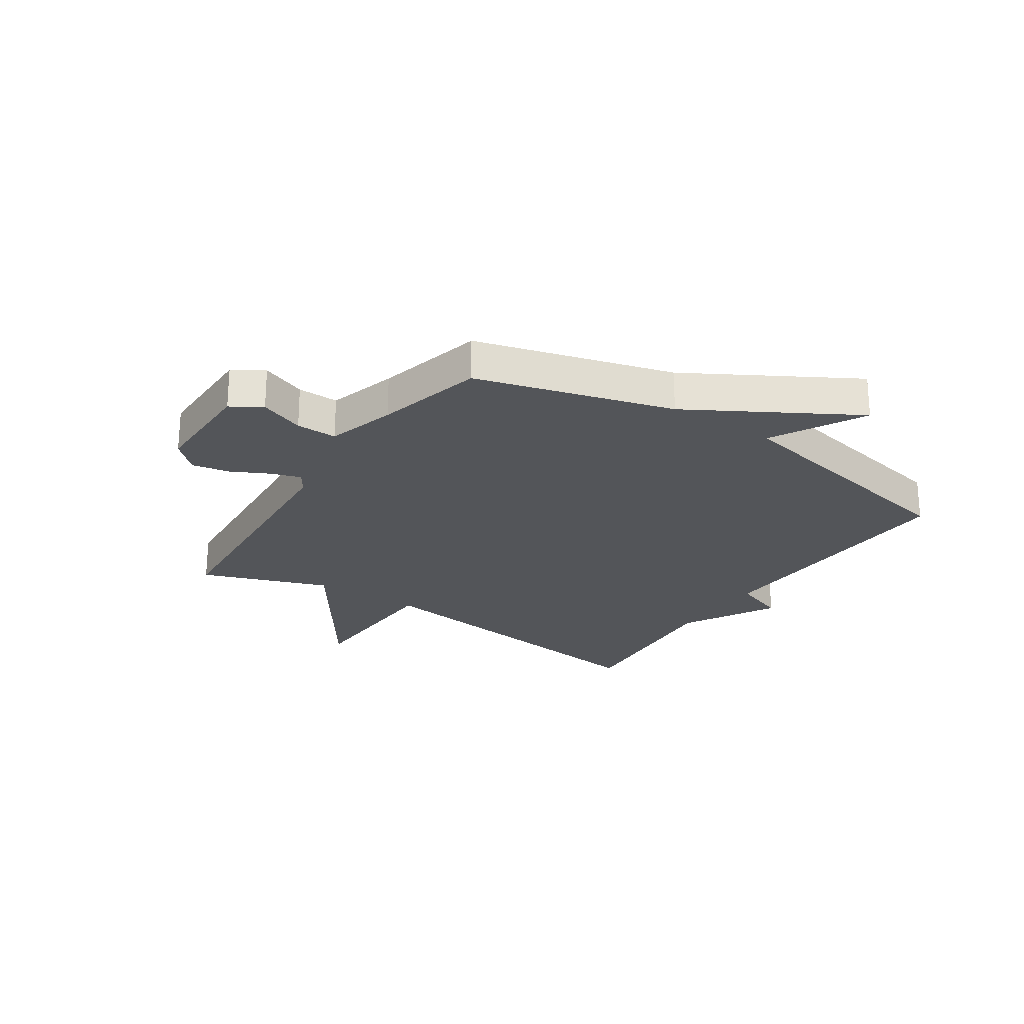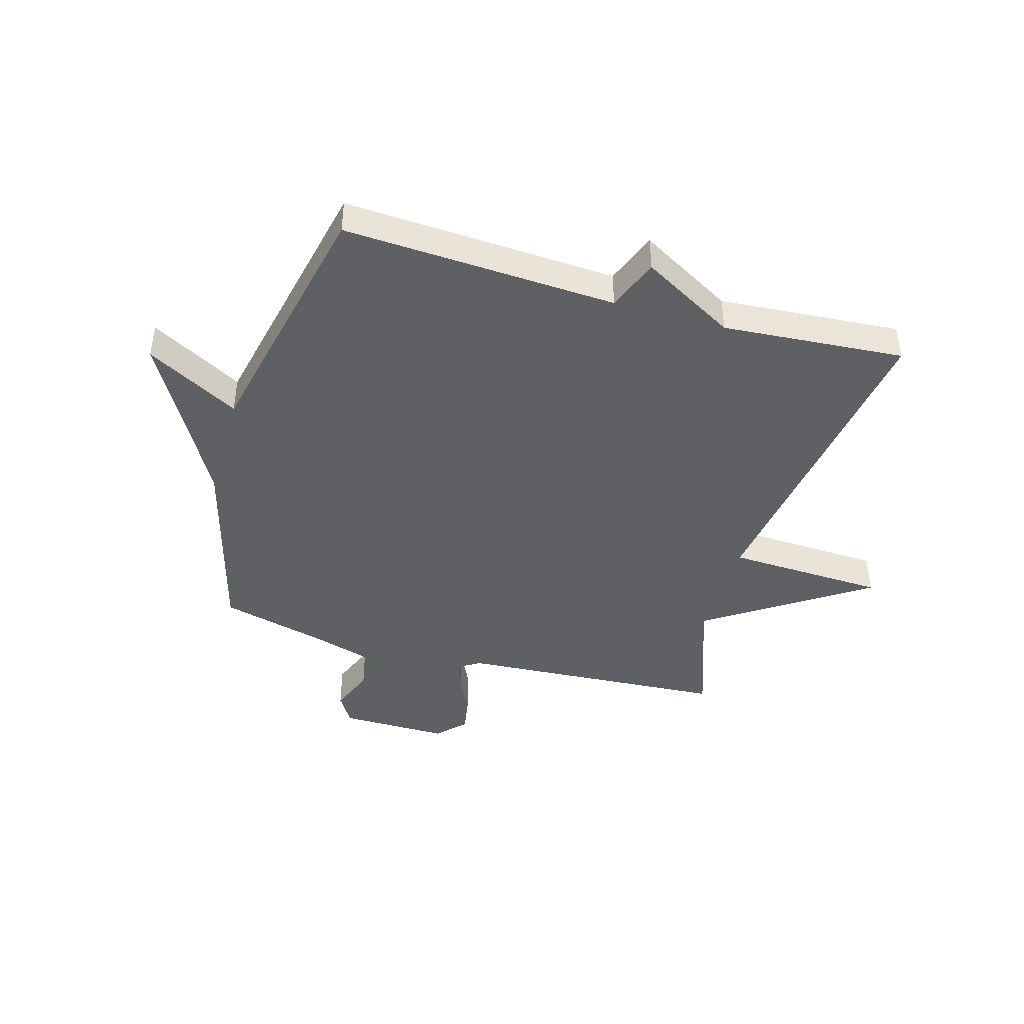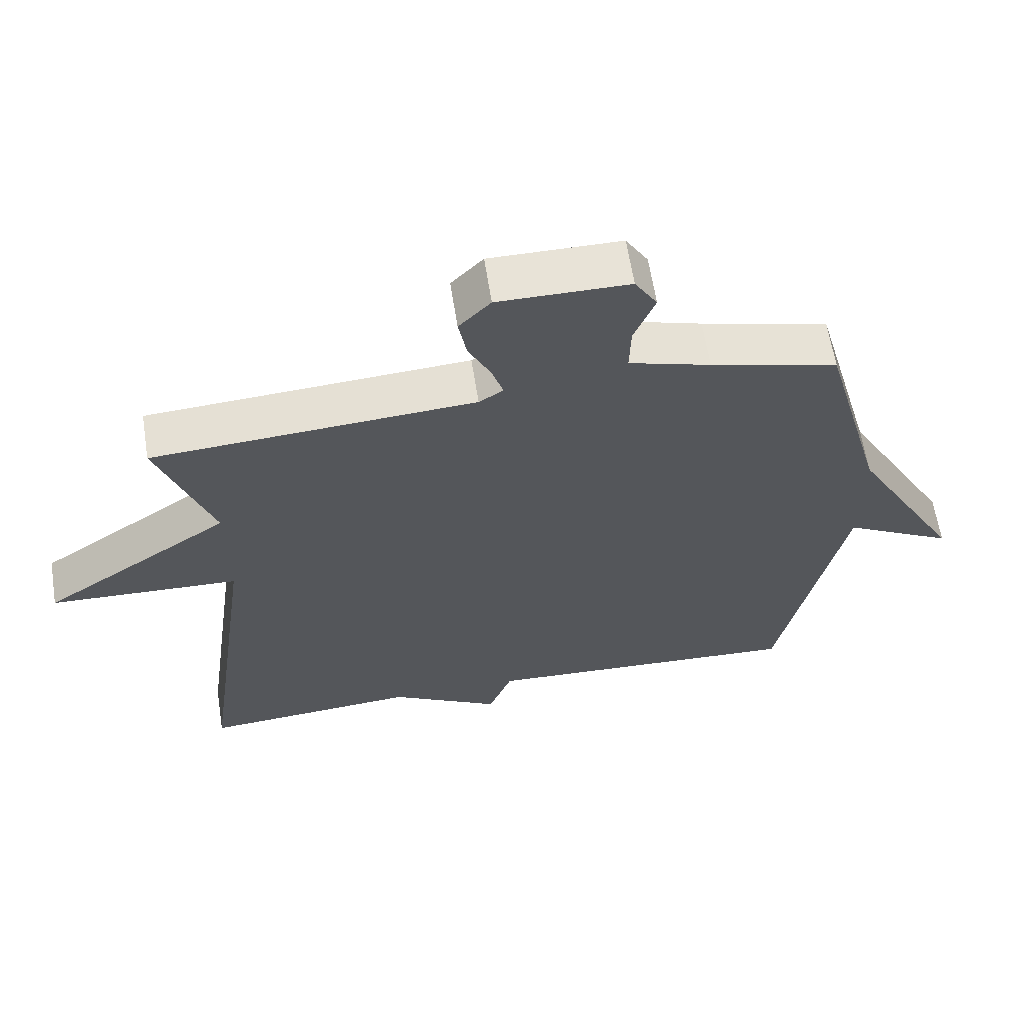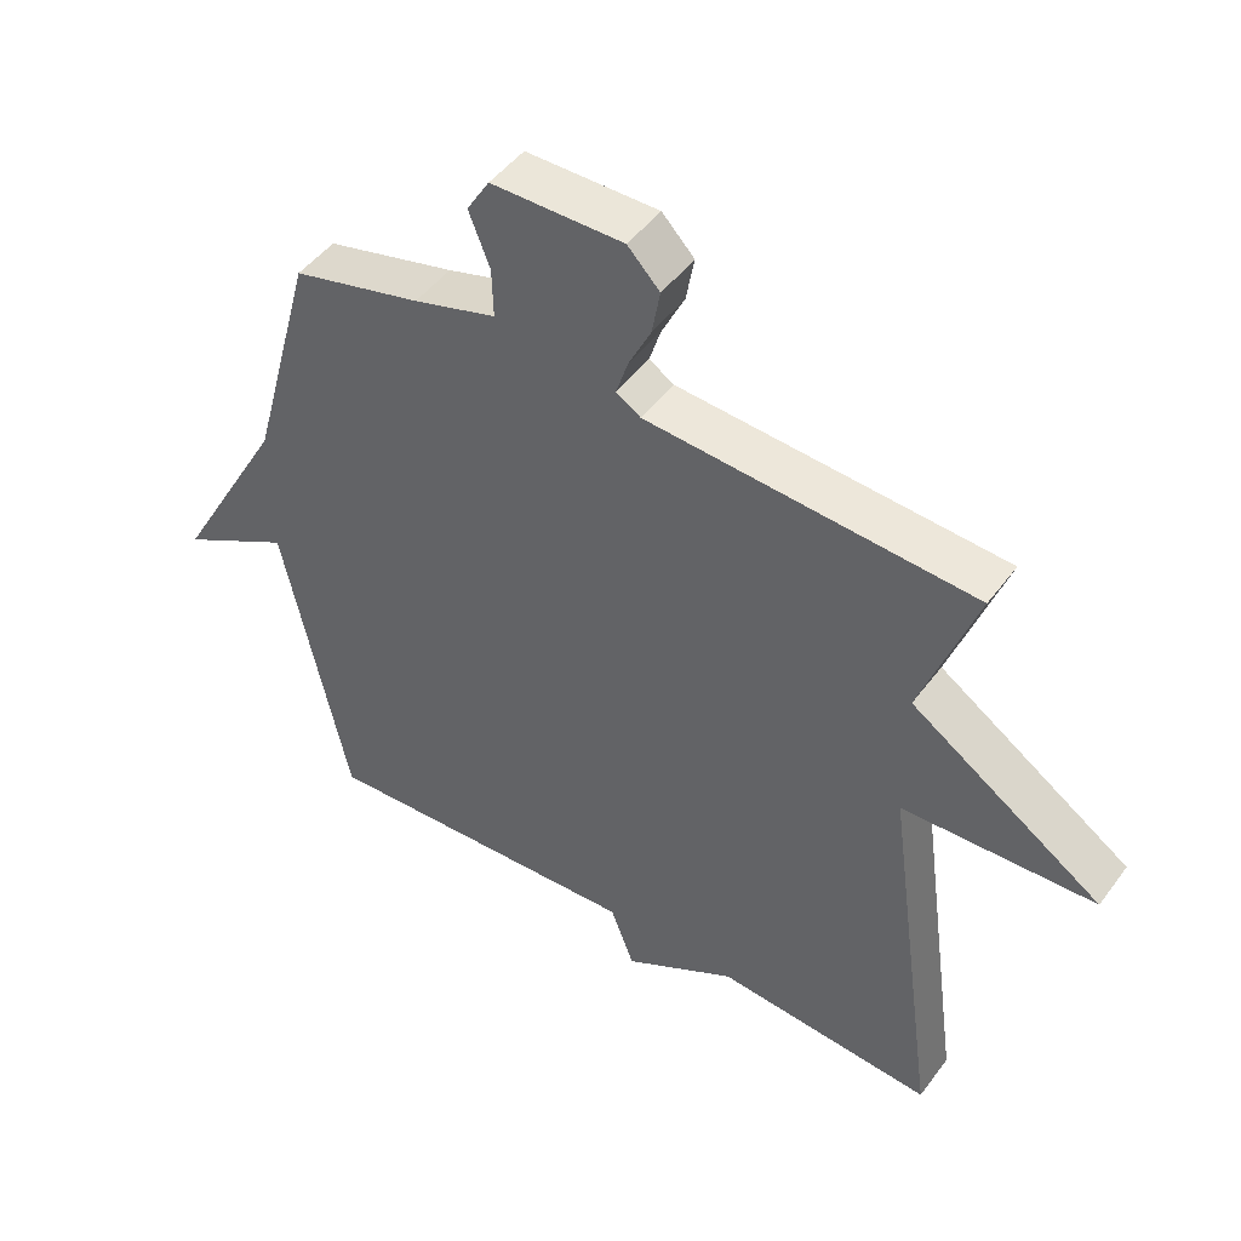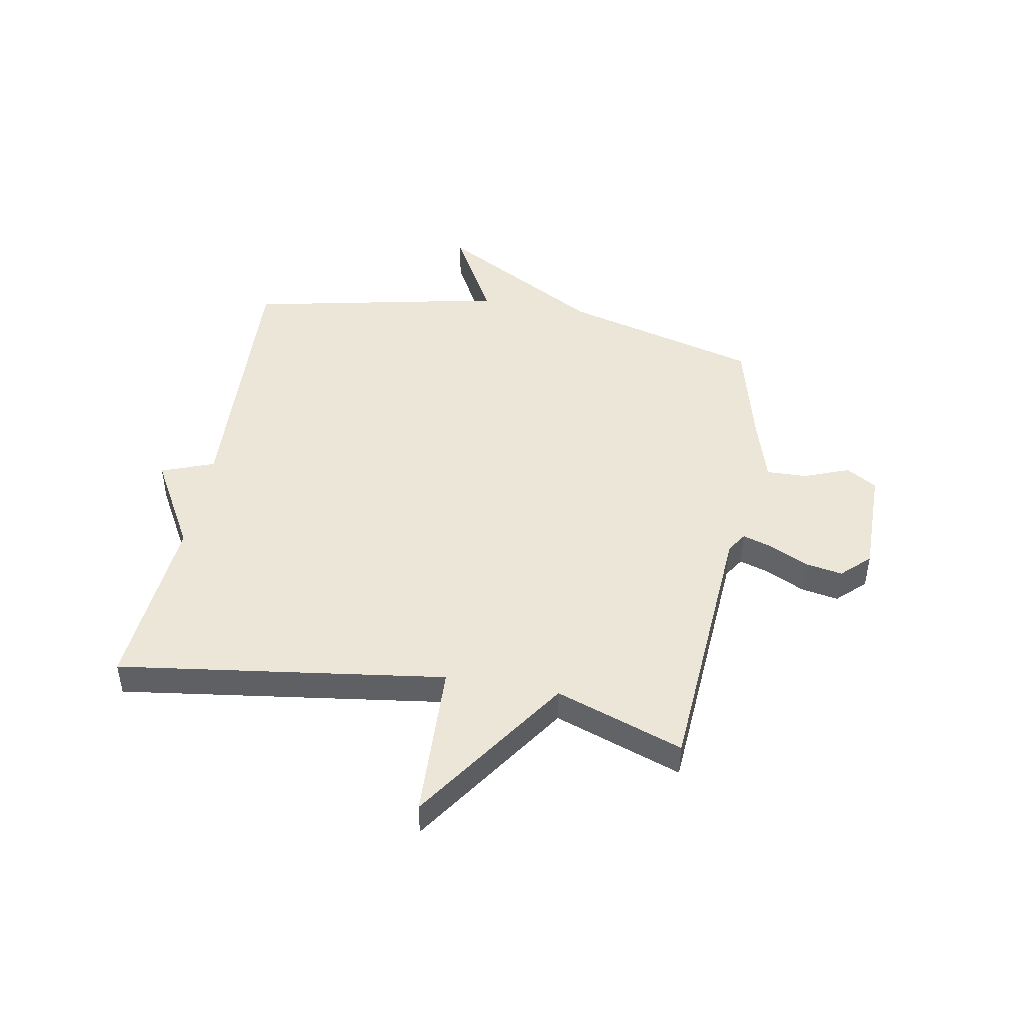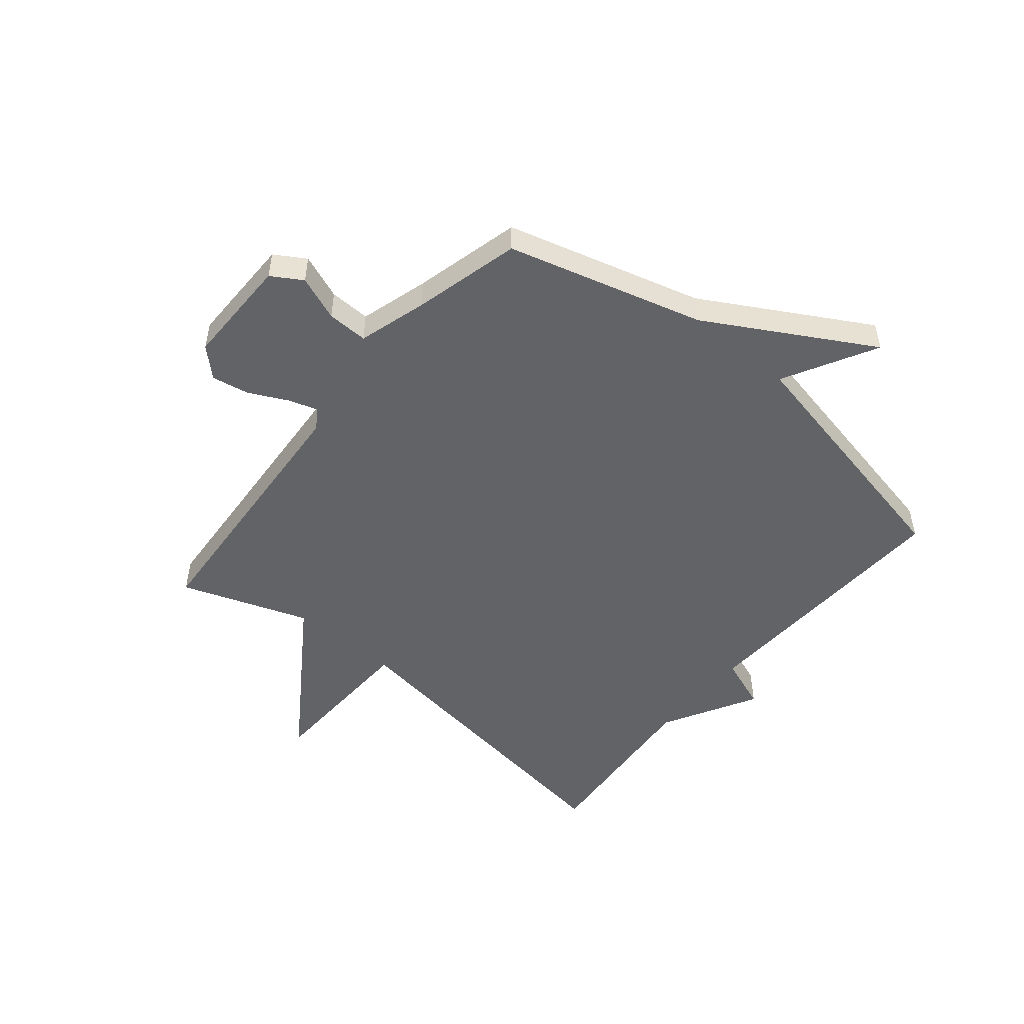
<metadata>
{"format":"obj","ext":"obj","renderer":"f3d","projection":"perspective","resolution":1024,"background":"white","views":[{"elev":-24.4,"azim":56.7,"up":"+Y"},{"elev":-42.9,"azim":163.7,"up":"+Y"},{"elev":62.5,"azim":-8.9,"up":"+Z"},{"elev":47.5,"azim":-145.3,"up":"+Z"},{"elev":46.1,"azim":-79.7,"up":"+Y"},{"elev":-50.8,"azim":50.5,"up":"+Y"}]}
</metadata>
<code>
v 0.5 0.07 -0.5
v 0.02 0.07 -0.475
v -0.015 0.07 -0.568
v -0.18 0.07 -0.475
v -0.5 0.07 -0.5
v -0.42 0.07 0.075
v -0.7 0.07 0.086
v -0.42 0.07 0.275
v -0.5 0.07 0.5
v -0.024 0.07 0.532
v 0.012 0.07 0.555
v -0.005 0.07 0.608
v -0.038 0.07 0.675
v -0.05 0.07 0.741
v -0.003 0.07 0.79
v 0.19 0.07 0.789
v 0.223 0.07 0.735
v 0.192 0.07 0.656
v 0.19 0.07 0.584
v 0.311 0.07 0.548
v 0.5 0.07 0.5
v 0.595 0.07 0.154
v 0.759 0.07 -0.136
v 0.595 0.07 -0.046
v 0.5 0 -0.5
v 0.02 0 -0.475
v -0.015 0 -0.568
v -0.18 0 -0.475
v -0.5 0 -0.5
v -0.42 0 0.075
v -0.7 0 0.086
v -0.42 0 0.275
v -0.5 0 0.5
v -0.024 0 0.532
v 0.012 0 0.555
v -0.005 0 0.608
v -0.038 0 0.675
v -0.05 0 0.741
v -0.003 0 0.79
v 0.19 0 0.789
v 0.223 0 0.735
v 0.192 0 0.656
v 0.19 0 0.584
v 0.311 0 0.548
v 0.5 0 0.5
v 0.595 0 0.154
v 0.759 0 -0.136
v 0.595 0 -0.046
f 22 23 24
f 24 1 2
f 22 24 2
f 21 22 2
f 20 21 2
f 2 3 4
f 20 2 4
f 19 20 4
f 4 5 6
f 19 4 6
f 18 19 6
f 16 17 18
f 15 16 18
f 14 15 18
f 13 14 18
f 12 13 18
f 11 12 18
f 6 7 8
f 18 6 8
f 11 18 8
f 10 11 8
f 8 9 10
f 48 47 46
f 26 25 48
f 26 48 46
f 26 46 45
f 26 45 44
f 28 27 26
f 28 26 44
f 28 44 43
f 30 29 28
f 30 28 43
f 30 43 42
f 42 41 40
f 42 40 39
f 42 39 38
f 42 38 37
f 42 37 36
f 42 36 35
f 32 31 30
f 32 30 42
f 32 42 35
f 32 35 34
f 34 33 32
f 1 25 26 2
f 2 26 27 3
f 3 27 28 4
f 4 28 29 5
f 5 29 30 6
f 6 30 31 7
f 7 31 32 8
f 8 32 33 9
f 9 33 34 10
f 10 34 35 11
f 11 35 36 12
f 12 36 37 13
f 13 37 38 14
f 14 38 39 15
f 15 39 40 16
f 16 40 41 17
f 17 41 42 18
f 18 42 43 19
f 19 43 44 20
f 20 44 45 21
f 21 45 46 22
f 22 46 47 23
f 23 47 48 24
f 24 48 25 1

</code>
